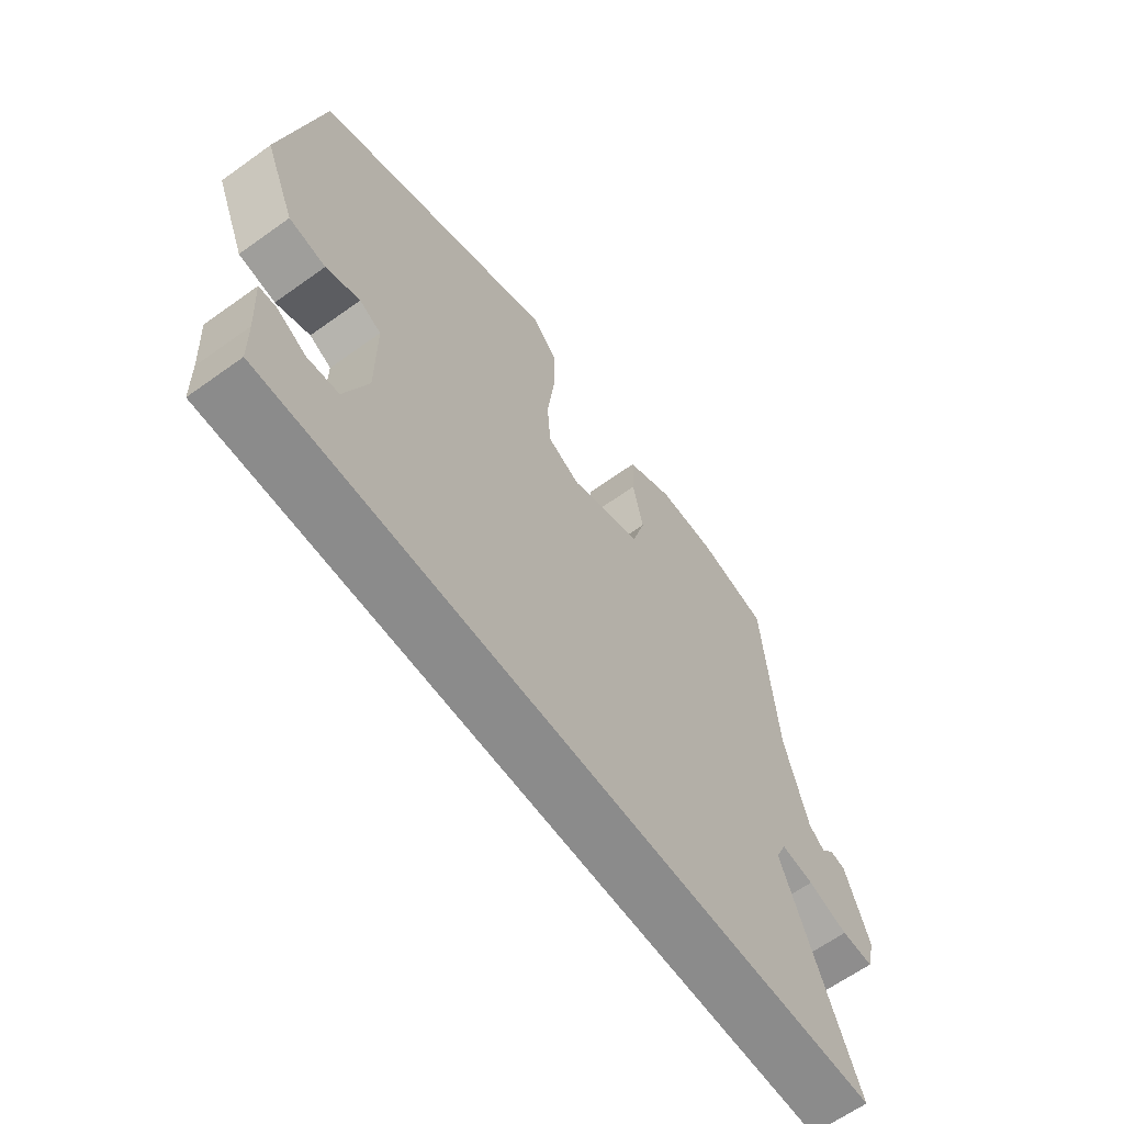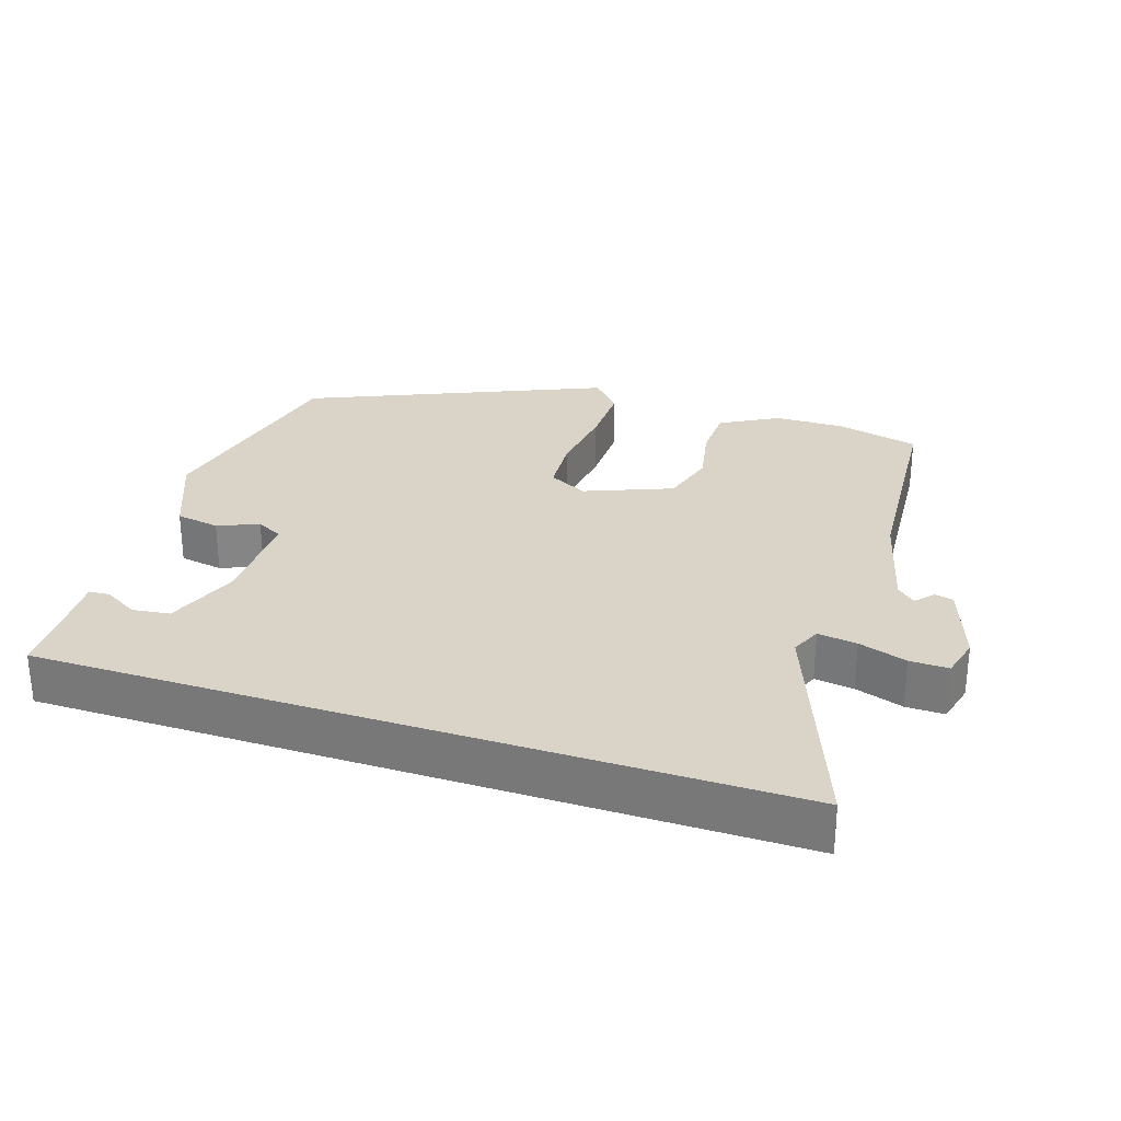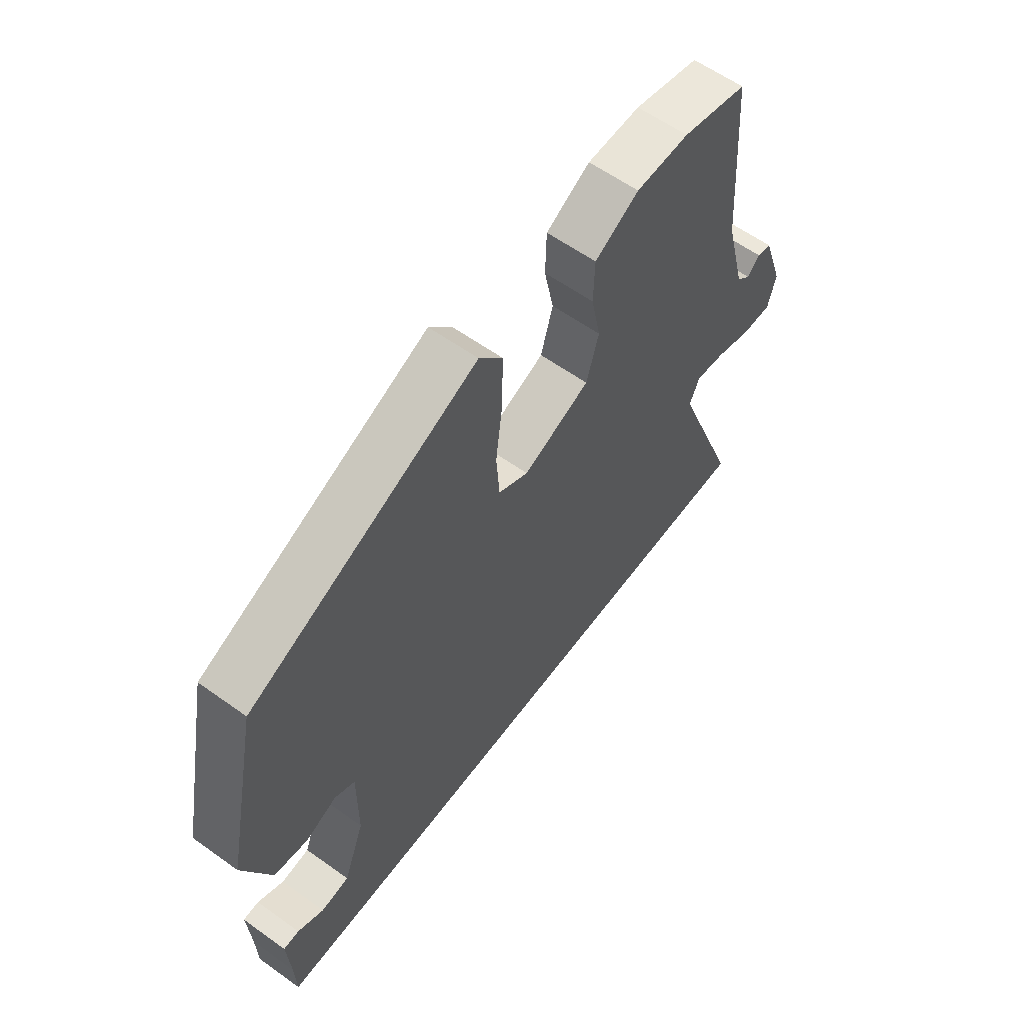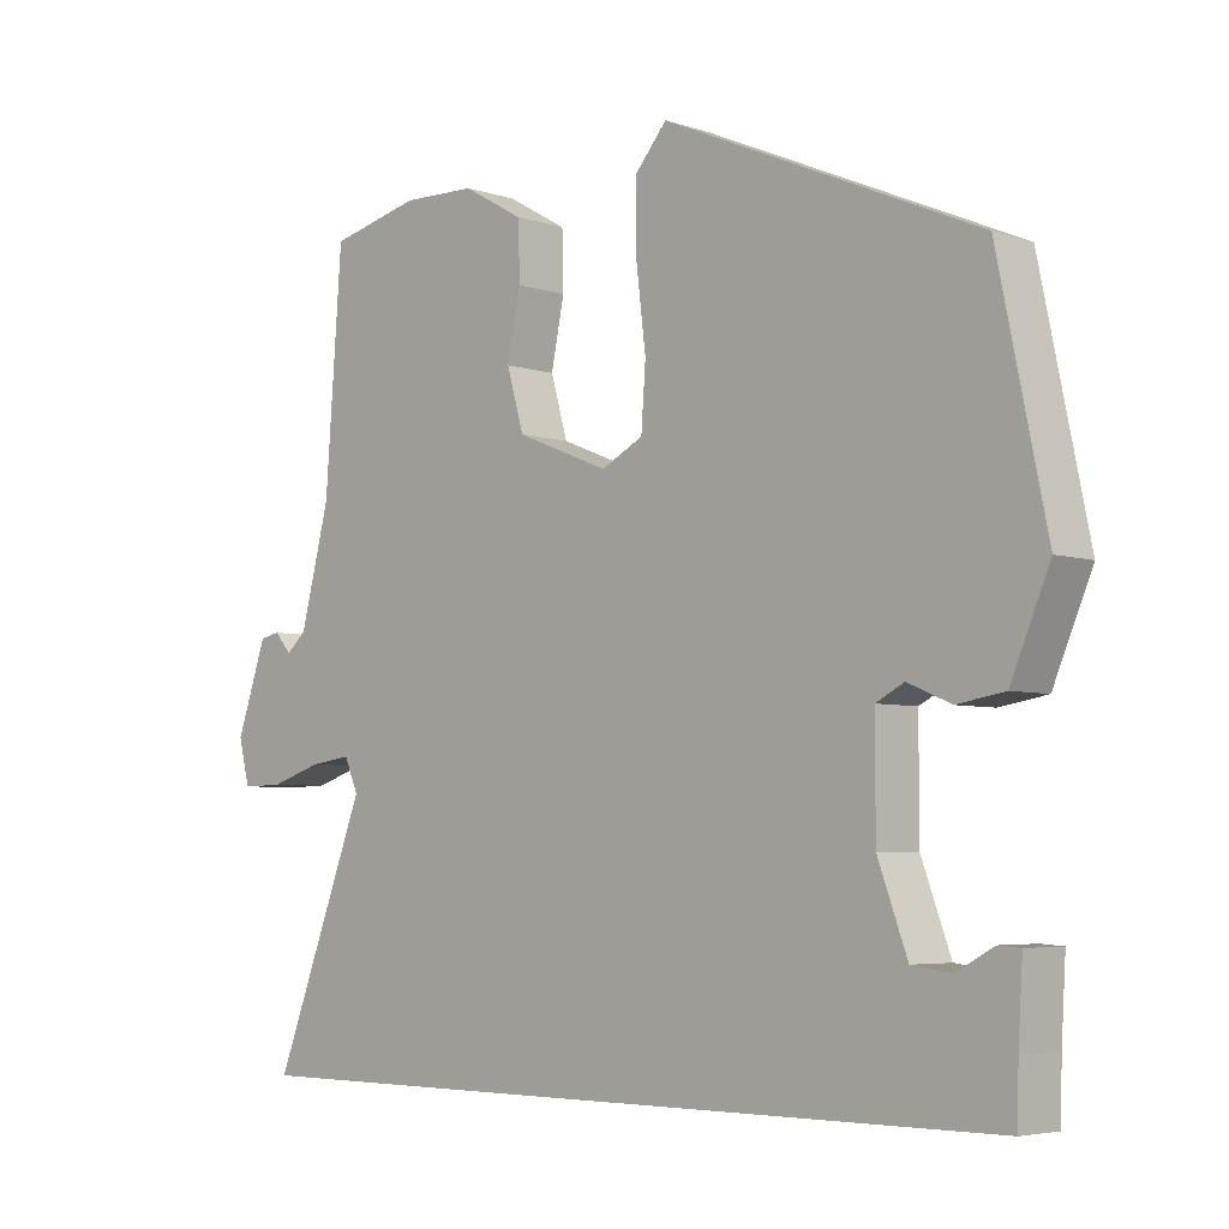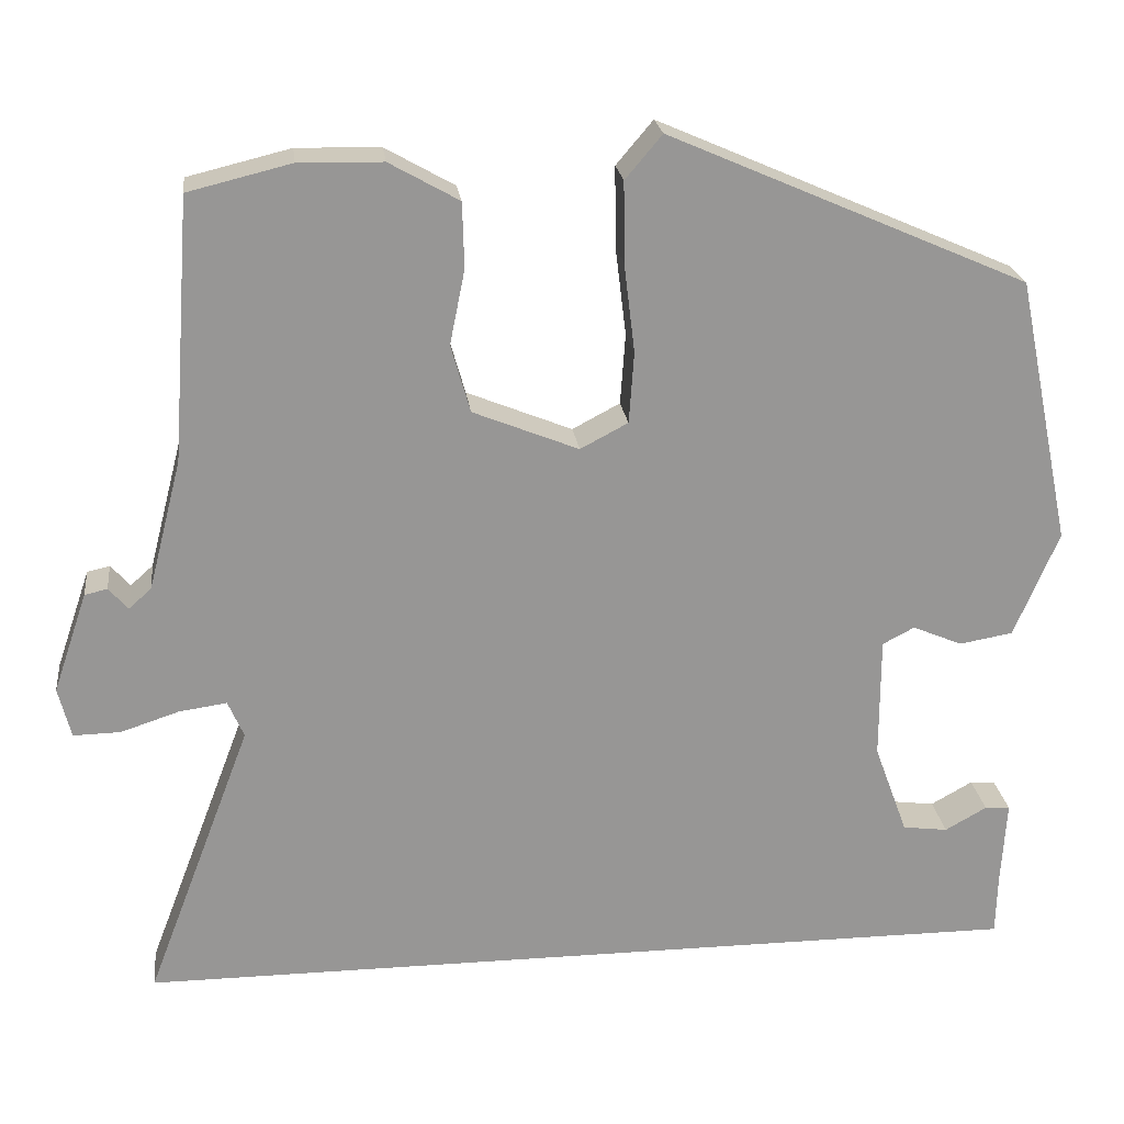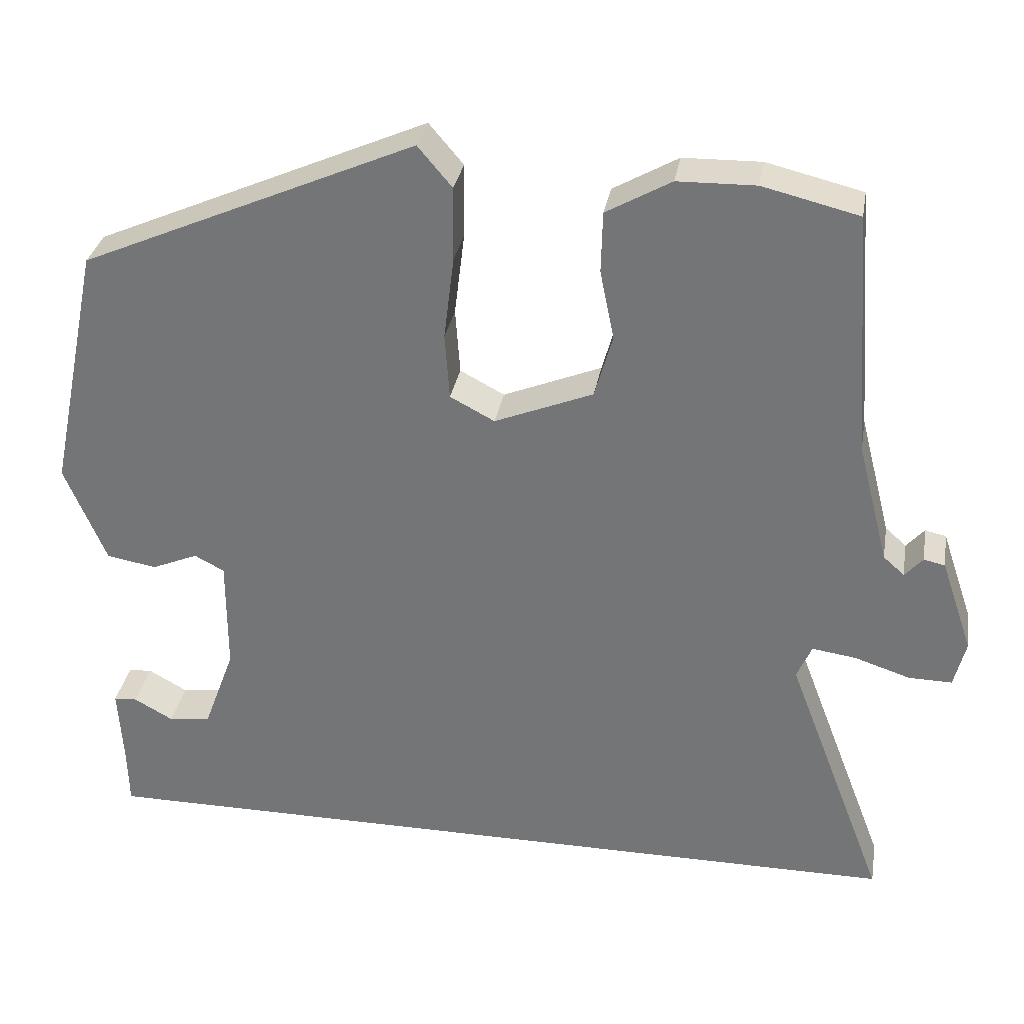
<metadata>
{"format":"obj","ext":"obj","renderer":"f3d","projection":"perspective","resolution":1024,"background":"white","views":[{"elev":-63.9,"azim":125.9,"up":"+Z"},{"elev":28.5,"azim":-161.6,"up":"+Y"},{"elev":59.9,"azim":126.3,"up":"+Z"},{"elev":-4.9,"azim":43.8,"up":"+Z"},{"elev":22.5,"azim":-7.0,"up":"+Z"},{"elev":32.0,"azim":-170.2,"up":"+Z"}]}
</metadata>
<code>
v -0.509 0.07 0.498
v -0.386 0.07 0.528
v -0.286 0.07 0.526
v -0.203 0.07 0.479
v -0.201 0.07 0.401
v -0.219 0.07 0.312
v -0.196 0.07 0.231
v -0.07 0.07 0.18
v -0.013 0.07 0.21
v -0.007 0.07 0.295
v -0.02 0.07 0.402
v -0.021 0.07 0.497
v 0.023 0.07 0.549
v 0.451 0.07 0.362
v 0.517 0.07 0.043
v 0.464 0.07 -0.083
v 0.4 0.07 -0.094
v 0.341 0.07 -0.069
v 0.303 0.07 -0.089
v 0.303 0.07 -0.235
v 0.343 0.07 -0.344
v 0.397 0.07 -0.351
v 0.447 0.07 -0.323
v 0.477 0.07 -0.325
v 0.471 0.07 -0.424
v 0.469 0.07 -0.5
v -0.6 0.07 -0.5
v -0.473 0.07 -0.166
v -0.492 0.07 -0.122
v -0.549 0.07 -0.13
v -0.619 0.07 -0.153
v -0.675 0.07 -0.154
v -0.69 0.07 -0.094
v -0.649 0.07 0.026
v -0.622 0.07 0.032
v -0.599 0.07 0.006
v -0.572 0.07 0.03
v -0.532 0.07 0.185
v -0.509 0 0.498
v -0.386 0 0.528
v -0.286 0 0.526
v -0.203 0 0.479
v -0.201 0 0.401
v -0.219 0 0.312
v -0.196 0 0.231
v -0.07 0 0.18
v -0.013 0 0.21
v -0.007 0 0.295
v -0.02 0 0.402
v -0.021 0 0.497
v 0.023 0 0.549
v 0.451 0 0.362
v 0.517 0 0.043
v 0.464 0 -0.083
v 0.4 0 -0.094
v 0.341 0 -0.069
v 0.303 0 -0.089
v 0.303 0 -0.235
v 0.343 0 -0.344
v 0.397 0 -0.351
v 0.447 0 -0.323
v 0.477 0 -0.325
v 0.471 0 -0.424
v 0.469 0 -0.5
v -0.6 0 -0.5
v -0.473 0 -0.166
v -0.492 0 -0.122
v -0.549 0 -0.13
v -0.619 0 -0.153
v -0.675 0 -0.154
v -0.69 0 -0.094
v -0.649 0 0.026
v -0.622 0 0.032
v -0.599 0 0.006
v -0.572 0 0.03
v -0.532 0 0.185
f 34 35 36
f 33 34 36
f 32 33 36
f 31 32 36
f 30 31 36
f 29 30 36 37
f 25 26 27 28
f 25 28 29
f 22 23 24 25
f 21 22 25
f 29 37 38
f 25 29 38
f 21 25 38
f 16 17 18
f 15 16 18
f 14 15 18
f 13 14 18
f 12 13 18
f 11 12 18
f 10 11 18
f 9 10 18 19
f 8 9 19 20
f 4 5 6
f 3 4 6
f 2 3 6
f 1 2 6
f 38 1 6
f 38 6 7
f 20 21 38
f 8 20 38
f 7 8 38
f 74 73 72
f 74 72 71
f 74 71 70
f 74 70 69
f 74 69 68
f 75 74 68 67
f 66 65 64 63
f 67 66 63
f 63 62 61 60
f 63 60 59
f 76 75 67
f 76 67 63
f 76 63 59
f 56 55 54
f 56 54 53
f 56 53 52
f 56 52 51
f 56 51 50
f 56 50 49
f 56 49 48
f 57 56 48 47
f 58 57 47 46
f 44 43 42
f 44 42 41
f 44 41 40
f 44 40 39
f 44 39 76
f 45 44 76
f 76 59 58
f 76 58 46
f 76 46 45
f 1 39 40 2
f 2 40 41 3
f 3 41 42 4
f 4 42 43 5
f 5 43 44 6
f 6 44 45 7
f 7 45 46 8
f 8 46 47 9
f 9 47 48 10
f 10 48 49 11
f 11 49 50 12
f 12 50 51 13
f 13 51 52 14
f 14 52 53 15
f 15 53 54 16
f 16 54 55 17
f 17 55 56 18
f 18 56 57 19
f 19 57 58 20
f 20 58 59 21
f 21 59 60 22
f 22 60 61 23
f 23 61 62 24
f 24 62 63 25
f 25 63 64 26
f 26 64 65 27
f 27 65 66 28
f 28 66 67 29
f 29 67 68 30
f 30 68 69 31
f 31 69 70 32
f 32 70 71 33
f 33 71 72 34
f 34 72 73 35
f 35 73 74 36
f 36 74 75 37
f 37 75 76 38
f 38 76 39 1

</code>
